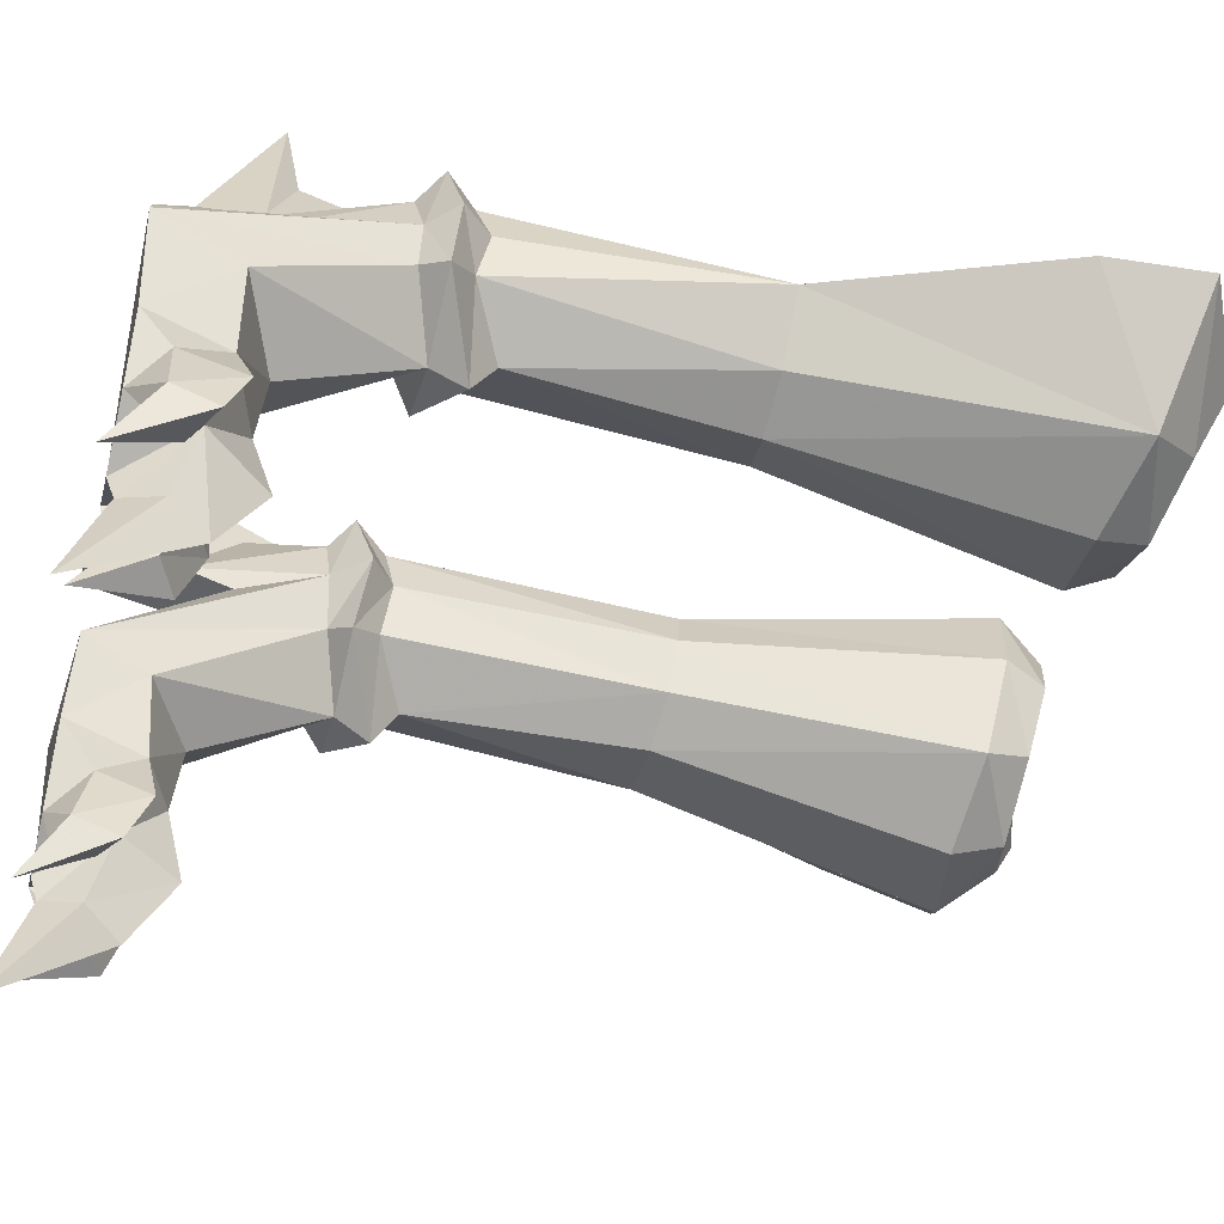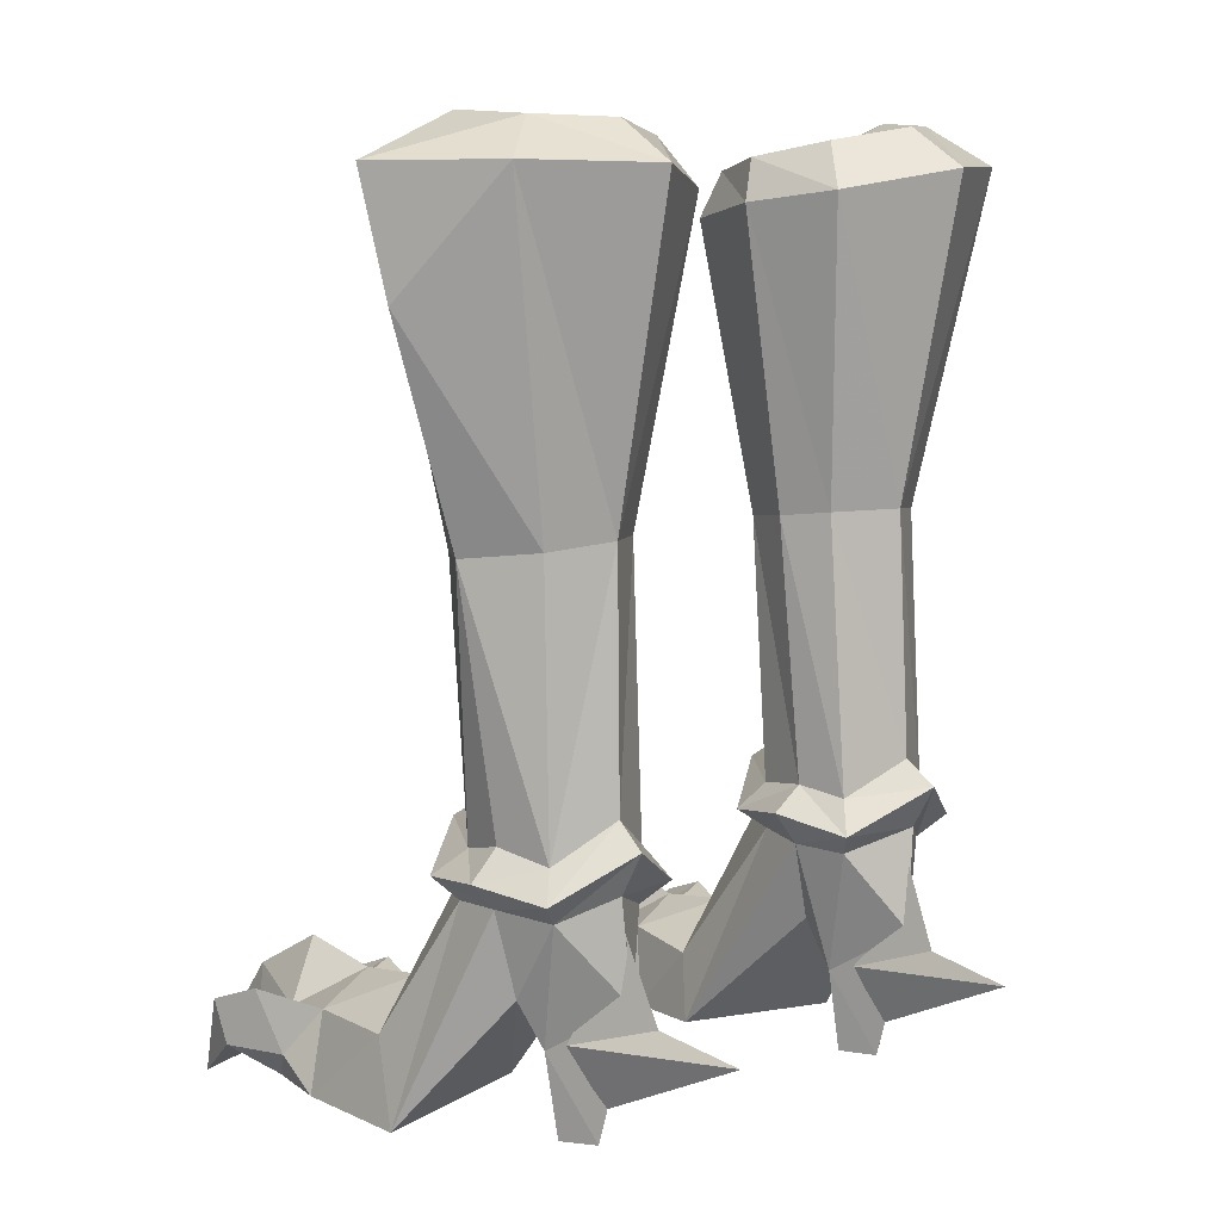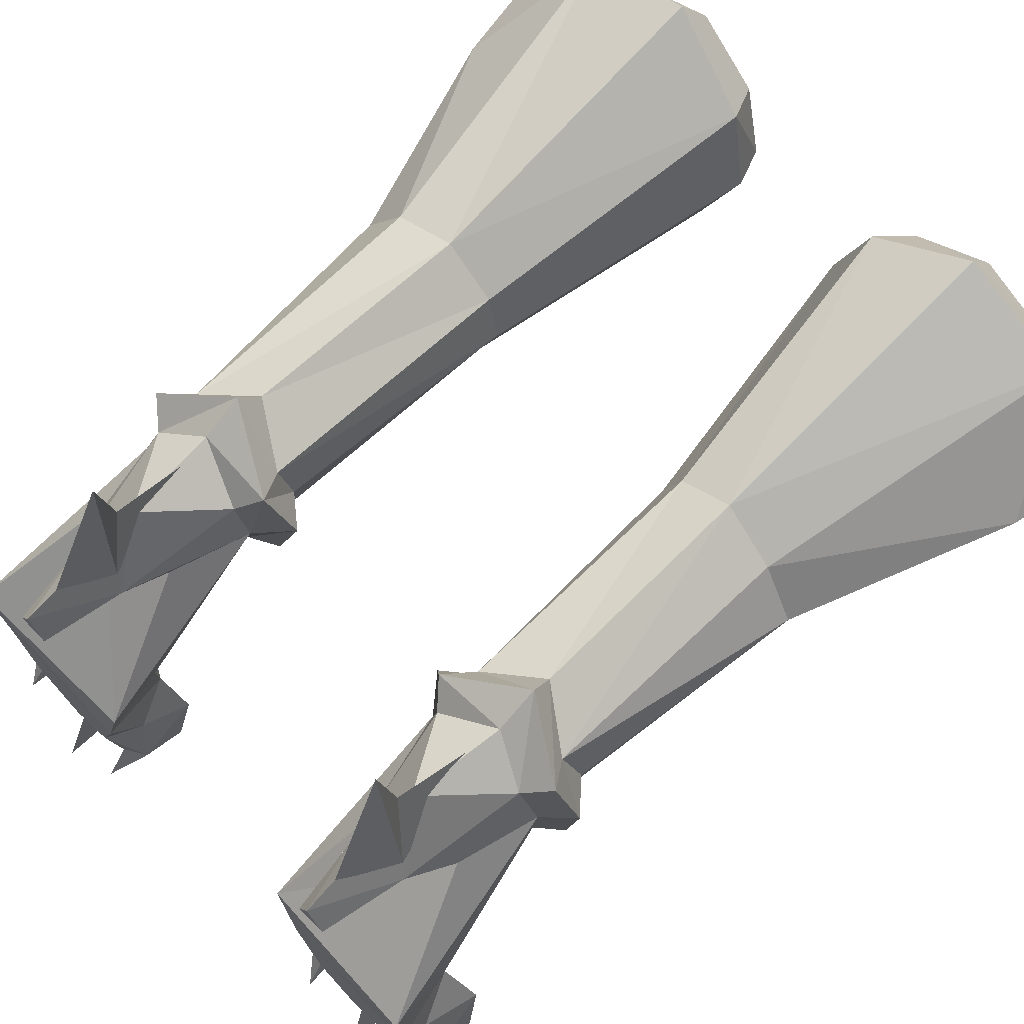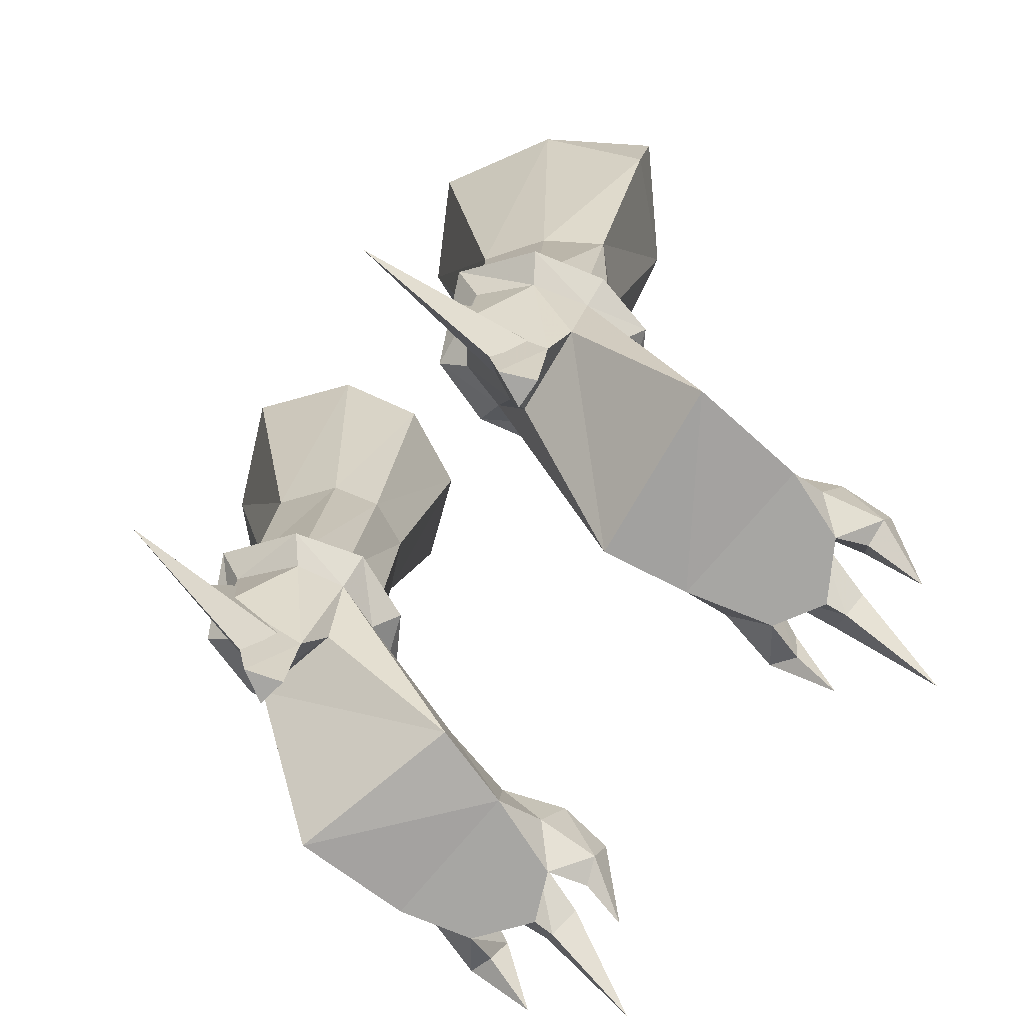
<metadata>
{"format":"obj","ext":"obj","renderer":"f3d","projection":"perspective","resolution":1024,"background":"white","views":[{"elev":-48.5,"azim":-104.2,"up":"+Y"},{"elev":8.1,"azim":135.3,"up":"+Z"},{"elev":69.6,"azim":-134.2,"up":"+Y"},{"elev":-74.2,"azim":-129.9,"up":"+Z"}]}
</metadata>
<code>
g warrior_shoe_female_45580
v 5.481 -0.5841 6.563
v 5.697 -2.455 3.148
v 7.865 -1.475 2.206
v 7.164 0.8352 5.934
v 7.534 -4.096 2.252
v 5.691 -4.493 2.938
v 8.111 -3.92 0.09834
v 8.236 -0.6087 -0.05825
v 8.236 -0.6087 -0.05825
v 8.111 -3.92 0.09834
v 3.859 -3.895 0.09784
v 3.296 -1.537 0.1884
v 6.188 2.8 2.34
v 5.742 2.813 -0.04028
v 5.272 3.748 -0.04024
v 5.192 4.833 3.645
v 3.967 0.8582 6.011
v 3.765 -2.097 1.997
v 7.499 -5.924 0.09834
v 4.614 -6.263 0.09784
v 4.243 -4.341 2.249
v 3.859 -3.895 0.09784
v 3.296 -1.537 0.1884
v 8.017 -1.076 22.75
v 7.025 -0.2726 24.1
v 5.089 -1.298 23.58
v 5.272 -1.719 22.2
v 10.83 1.65 23.74
v 8.666 4.495 23.77
v 7.204 3.383 24.84
v 7.74 1.498 24.95
v 5.475 5.426 7.589
v 7.477 4.27 6.392
v 6.797 3.774 5.784
v 5.464 4.74 6.418
v 1.772 1.937 22.84
v 2.732 -0.5829 22.43
v 3.054 -0.09386 23.66
v 2.25 1.685 23.99
v 3.273 4.294 6.388
v 3.833 3.717 5.771
v 4.495 2.69 2.271
v 3.833 3.717 5.771
v 5.464 4.74 6.418
v 7.007 0.3487 14.45
v 5.068 -0.1866 14.42
v 5.484 -0.06708 8.16
v 7.056 1.034 7.251
v 8.111 1.848 14.51
v 7.292 2.317 7.533
v 6.988 3.687 14.71
v 5.215 4.347 14.91
v 5.3 6.181 23.71
v 3.181 1.941 14.69
v 3.649 3.306 14.84
v 3.784 3.747 7.269
v 3.542 2.384 7.497
v 2.527 4.392 23.16
v 3.684 0.5296 14.55
v 3.87 0.8861 7.302
v 4.495 2.69 2.271
v 4.886 2.725 -0.04029
v 5.742 2.813 -0.04028
v 6.188 2.8 2.34
v 3.15 3.587 24.4
v 2.692 2.3 6.822
v 3.506 2.308 5.875
v 3.967 0.8582 6.011
v 3.314 0.3554 6.554
v 5.27 4.498 24.77
v 6.914 3.768 7.188
v 5.365 4.569 8.249
v 7.056 1.034 7.251
v 5.484 -0.06708 8.16
v 5.575 -1.171 7.514
v 7.752 0.4115 6.574
v 8.071 2.247 6.718
v 7.292 2.317 7.533
v 3.542 2.384 7.497
v 3.784 3.747 7.269
v 3.273 4.294 6.388
v 2.692 2.3 6.822
v 3.87 0.8861 7.302
v 3.314 0.3554 6.554
v 8.071 2.247 6.718
v 7.292 2.218 5.972
v 7.477 4.27 6.392
v 5.475 5.426 7.589
v 5.365 4.569 8.249
v 6.914 3.768 7.188
v 7.752 0.4115 6.574
v 5.575 -1.171 7.514
v 5.481 -0.5841 6.563
v 7.164 0.8352 5.934
v 6.051 -7.65 0.3301
v 5.986 -6.96 0.09809
v 7.037 -6.027 1.845
v 6.612 -7.931 1.361
v 6.051 -7.65 0.3301
v 5.436 -8.004 1.366
v 4.976 -6.163 1.853
v 5.986 -6.96 0.09809
v 7.037 -6.027 1.845
v 5.907 -6.477 3.492
v 6.08 -8.494 2.364
v 6.612 -7.931 1.361
v 5.907 -6.477 3.492
v 4.976 -6.163 1.853
v 5.436 -8.004 1.366
v 6.08 -8.494 2.364
v 7.475 -7.221 1.494
v 7.037 -6.027 1.845
v 7.499 -5.924 0.09834
v 7.82 -6.893 0.6271
v 4.329 -7.445 0.3672
v 4.614 -6.263 0.09784
v 4.976 -6.163 1.853
v 4.547 -7.38 1.456
v 8.58 -6.825 0.9412
v 8.103 -5.058 0.9444
v 8.366 -5.85 2.616
v 8.607 -7.298 2.1
v 8.58 -6.825 0.9412
v 7.82 -6.893 0.6271
v 7.499 -5.924 0.09834
v 8.103 -5.058 0.9444
v 4.547 -7.38 1.456
v 4.976 -6.163 1.853
v 3.624 -6.121 2.506
v 3.593 -7.58 1.945
v 7.475 -7.221 1.494
v 8.607 -7.298 2.1
v 8.366 -5.85 2.616
v 7.037 -6.027 1.845
v 3.629 -7.14 0.7093
v 3.593 -7.58 1.945
v 3.624 -6.121 2.506
v 3.863 -5.412 1.076
v 3.629 -7.14 0.7093
v 3.863 -5.412 1.076
v 4.614 -6.263 0.09784
v 4.329 -7.445 0.3672
v 4.289 2.019 3.648
v 6.761 2.421 3.649
v 6.797 3.774 5.784
v 4.886 2.725 -0.04029
v 7.292 2.218 5.972
v 6.761 2.421 3.649
v 10.14 1.906 20.46
v -5.491 -0.5842 6.563
v -7.175 0.8352 5.934
v -7.875 -1.475 2.206
v -5.708 -2.455 3.148
v -7.544 -4.096 2.252
v -5.702 -4.493 2.938
v -8.121 -3.92 0.09834
v -8.247 -0.6087 -0.05826
v -8.247 -0.6087 -0.05826
v -3.306 -1.537 0.1884
v -3.869 -3.895 0.09785
v -8.121 -3.92 0.09834
v -6.198 2.8 2.34
v -5.202 4.833 3.645
v -5.282 3.748 -0.04025
v -5.753 2.813 -0.04028
v -3.776 -2.097 1.997
v -3.978 0.8582 6.011
v -4.624 -6.263 0.09784
v -7.51 -5.924 0.09834
v -4.253 -4.341 2.249
v -3.869 -3.895 0.09785
v -3.306 -1.537 0.1884
v -8.028 -1.076 22.75
v -5.283 -1.719 22.2
v -5.1 -1.298 23.58
v -7.035 -0.2727 24.1
v -10.79 1.648 23.55
v -7.751 1.498 24.95
v -7.214 3.383 24.84
v -8.676 4.495 23.77
v -5.485 5.426 7.589
v -5.475 4.74 6.418
v -6.807 3.774 5.784
v -7.487 4.27 6.392
v -1.782 1.937 22.84
v -2.261 1.685 23.99
v -3.065 -0.09385 23.66
v -2.742 -0.5829 22.43
v -3.283 4.294 6.388
v -3.844 3.717 5.771
v -5.475 4.74 6.418
v -3.844 3.717 5.771
v -4.505 2.69 2.271
v -6.688 0.3493 14.44
v -7.066 1.034 7.251
v -5.494 -0.0671 8.16
v -5.079 -0.1866 14.42
v -8.045 1.848 14.5
v -7.303 2.317 7.533
v -5.31 6.181 23.71
v -5.225 4.347 14.91
v -6.91 3.338 14.71
v -3.192 1.941 14.69
v -3.552 2.384 7.498
v -3.794 3.747 7.269
v -3.659 3.306 14.84
v -2.537 4.392 23.16
v -3.881 0.8861 7.302
v -3.694 0.5296 14.55
v -4.505 2.69 2.271
v -6.198 2.8 2.34
v -5.753 2.813 -0.04028
v -4.897 2.725 -0.04028
v -3.16 3.587 24.4
v -2.703 2.3 6.822
v -3.324 0.3554 6.554
v -3.978 0.8582 6.011
v -3.517 2.308 5.875
v -5.28 4.498 24.77
v -6.925 3.768 7.188
v -5.375 4.569 8.249
v -7.066 1.034 7.251
v -7.762 0.4115 6.574
v -5.586 -1.171 7.514
v -5.494 -0.0671 8.16
v -8.081 2.247 6.718
v -7.303 2.317 7.533
v -3.552 2.384 7.498
v -2.703 2.3 6.822
v -3.283 4.294 6.388
v -3.794 3.747 7.269
v -3.324 0.3554 6.554
v -3.881 0.8861 7.302
v -7.302 2.218 5.972
v -8.081 2.247 6.718
v -7.487 4.27 6.392
v -6.925 3.768 7.188
v -5.375 4.569 8.249
v -5.485 5.426 7.589
v -7.762 0.4115 6.574
v -7.175 0.8352 5.934
v -5.491 -0.5842 6.563
v -5.586 -1.171 7.514
v -6.062 -7.65 0.3301
v -6.622 -7.932 1.361
v -7.047 -6.027 1.845
v -5.997 -6.96 0.0981
v -6.062 -7.65 0.3301
v -5.997 -6.96 0.0981
v -4.987 -6.163 1.853
v -5.446 -8.004 1.366
v -7.047 -6.027 1.845
v -6.622 -7.932 1.361
v -6.09 -8.495 2.364
v -5.917 -6.477 3.492
v -5.917 -6.477 3.492
v -6.09 -8.495 2.364
v -5.446 -8.004 1.366
v -4.987 -6.163 1.853
v -7.485 -7.221 1.494
v -7.83 -6.894 0.6271
v -7.51 -5.924 0.09834
v -7.047 -6.027 1.845
v -4.339 -7.445 0.3672
v -4.558 -7.38 1.456
v -4.987 -6.163 1.853
v -4.624 -6.263 0.09784
v -8.591 -6.825 0.9412
v -8.618 -7.298 2.1
v -8.376 -5.85 2.616
v -8.113 -5.058 0.9444
v -8.591 -6.825 0.9412
v -8.113 -5.058 0.9444
v -7.51 -5.924 0.09834
v -7.83 -6.894 0.6271
v -4.558 -7.38 1.456
v -3.603 -7.58 1.945
v -3.634 -6.121 2.506
v -4.987 -6.163 1.853
v -7.485 -7.221 1.494
v -7.047 -6.027 1.845
v -8.376 -5.85 2.616
v -8.618 -7.298 2.1
v -3.639 -7.14 0.7093
v -3.873 -5.412 1.076
v -3.634 -6.121 2.506
v -3.603 -7.58 1.945
v -3.639 -7.14 0.7093
v -4.339 -7.445 0.3672
v -4.624 -6.263 0.09784
v -3.873 -5.412 1.076
v -6.771 2.421 3.649
v -4.3 2.019 3.648
v -6.807 3.774 5.784
v -4.897 2.725 -0.04028
v -6.771 2.421 3.649
v -7.302 2.218 5.972
v -10.41 1.91 20.83
v 3.863 -5.412 1.076
v 7.499 -5.924 0.09834
v 7.037 -6.027 1.845
v 5.986 -6.96 0.09809
v 5.272 3.748 -0.04024
v 5.986 -6.96 0.09809
v 4.976 -6.163 1.853
v 4.614 -6.263 0.09784
v 8.111 -3.92 0.09834
v 8.103 -5.058 0.9444
v 7.499 -5.924 0.09834
v 5.986 -6.96 0.09809
v 7.037 -6.027 1.845
v 3.506 2.308 5.875
v 5.089 -1.298 23.58
v 7.025 -0.2726 24.1
v 5.248 1.767 24.19
v 7.74 1.498 24.95
v 7.204 3.383 24.84
v 5.27 4.498 24.77
v 3.15 3.587 24.4
v 2.25 1.685 23.99
v 3.054 -0.09386 23.66
v 5.691 -4.493 2.938
v 5.691 -4.493 2.938
v 6.275 -10.51 -0.6042
v 6.275 -10.51 -0.6042
v 6.275 -10.51 -0.6042
v 6.275 -10.51 -0.6042
v 4.243 -4.341 2.249
v 3.859 -3.895 0.09784
v 4.614 -6.263 0.09784
v 3.863 -5.412 1.076
v 8.103 -5.058 0.9444
v 7.534 -4.096 2.252
v 4.243 -4.341 2.249
v 4.387 -8.631 -0.3172
v 7.534 -4.096 2.252
v 4.387 -8.631 -0.3172
v 4.387 -8.631 -0.3172
v 4.387 -8.631 -0.3172
v 8.043 -8.433 -0.2135
v 8.043 -8.433 -0.2135
v 8.043 -8.433 -0.2135
v 8.043 -8.433 -0.2135
v 5.255 3.971 0.9183
v 5.018 8.218 2.821
v 5.966 3.334 2.546
v 5.255 3.971 0.9183
v 4.731 3.368 2.464
v 5.018 8.218 2.821
v 4.731 3.368 2.464
v 5.317 4.679 5.533
v 5.16 5.68 3.252
v 5.16 5.68 3.252
v 5.018 8.218 2.821
v 5.317 4.679 5.533
v 4.289 2.019 3.648
v -3.873 -5.412 1.076
v -7.51 -5.924 0.09834
v -5.997 -6.96 0.0981
v -7.047 -6.027 1.845
v -5.282 3.748 -0.04025
v -5.997 -6.96 0.0981
v -4.624 -6.263 0.09784
v -4.987 -6.163 1.853
v -8.121 -3.92 0.09834
v -7.51 -5.924 0.09834
v -8.113 -5.058 0.9444
v -5.997 -6.96 0.0981
v -7.047 -6.027 1.845
v -3.517 2.308 5.875
v -5.1 -1.298 23.58
v -5.258 1.767 24.19
v -7.035 -0.2727 24.1
v -7.751 1.498 24.95
v -7.214 3.383 24.84
v -5.28 4.498 24.77
v -3.16 3.587 24.4
v -2.261 1.685 23.99
v -3.065 -0.09385 23.66
v -5.702 -4.493 2.938
v -5.702 -4.493 2.938
v -6.285 -10.51 -0.6042
v -6.285 -10.51 -0.6042
v -6.285 -10.51 -0.6042
v -6.285 -10.51 -0.6042
v -4.253 -4.341 2.249
v -3.869 -3.895 0.09785
v -3.873 -5.412 1.076
v -4.624 -6.263 0.09784
v -8.113 -5.058 0.9444
v -7.544 -4.096 2.252
v -4.253 -4.341 2.249
v -4.397 -8.631 -0.3172
v -7.544 -4.096 2.252
v -4.397 -8.631 -0.3172
v -4.397 -8.631 -0.3172
v -4.397 -8.631 -0.3172
v -8.053 -8.433 -0.2135
v -8.053 -8.433 -0.2135
v -8.053 -8.433 -0.2135
v -8.053 -8.433 -0.2135
v -5.266 3.971 0.9183
v -5.976 3.334 2.546
v -5.028 8.218 2.821
v -5.266 3.971 0.9183
v -5.028 8.218 2.821
v -4.742 3.368 2.464
v -4.742 3.368 2.464
v -5.17 5.68 3.252
v -5.328 4.679 5.534
v -5.17 5.68 3.252
v -5.028 8.218 2.821
v -5.328 4.679 5.534
v -4.3 2.019 3.648
f 1 2 3
f 1 3 4
f 5 3 2
f 5 2 6
f 7 8 3
f 7 3 5
f 9 10 11
f 9 11 12
f 13 14 15
f 13 15 16
f 1 17 18
f 1 18 2
f 10 19 20
f 10 20 11
f 21 6 2
f 21 2 18
f 22 21 18
f 22 18 23
f 24 25 26
f 24 26 27
f 28 29 30
f 28 30 31
f 32 33 34
f 32 34 35
f 36 37 38
f 36 38 39
f 40 32 35
f 40 35 41
f 16 42 43
f 16 43 44
f 37 27 26
f 37 26 38
f 45 46 47
f 45 47 48
f 49 45 48
f 49 48 50
f 29 51 52
f 29 52 53
f 54 55 56
f 54 56 57
f 52 55 58
f 52 58 53
f 47 46 59
f 47 59 60
f 61 62 63
f 61 63 64
f 28 31 25
f 28 25 24
f 58 36 39
f 58 39 65
f 66 67 68
f 66 68 69
f 24 27 46
f 24 46 45
f 37 36 54
f 37 54 59
f 46 27 37
f 46 37 59
f 30 29 53
f 30 53 70
f 53 58 65
f 53 65 70
f 36 58 55
f 36 55 54
f 71 72 52
f 71 52 51
f 72 56 55
f 72 55 52
f 73 74 75
f 73 75 76
f 77 78 73
f 77 73 76
f 79 80 81
f 79 81 82
f 75 74 83
f 75 83 84
f 49 50 71
f 49 71 51
f 57 60 59
f 57 59 54
f 33 85 86
f 33 86 34
f 87 88 89
f 87 89 90
f 88 81 80
f 88 80 89
f 79 82 84
f 79 84 83
f 91 92 93
f 91 93 94
f 86 85 91
f 86 91 94
f 67 66 40
f 67 40 41
f 93 92 69
f 93 69 68
f 77 87 90
f 77 90 78
f 95 96 97
f 95 97 98
f 99 100 101
f 99 101 102
f 103 104 105
f 103 105 106
f 107 108 109
f 107 109 110
f 111 112 113
f 111 113 114
f 115 116 117
f 115 117 118
f 119 120 121
f 119 121 122
f 123 124 125
f 123 125 126
f 127 128 129
f 127 129 130
f 131 132 133
f 131 133 134
f 135 136 137
f 135 137 138
f 139 140 141
f 139 141 142
f 12 143 144
f 12 144 9
f 145 13 16
f 145 16 44
f 42 16 15
f 42 15 146
f 143 61 64
f 143 64 144
f 145 147 148
f 145 148 13
f 49 149 24
f 49 24 45
f 51 29 149
f 51 149 49
f 150 151 152
f 150 152 153
f 154 155 153
f 154 153 152
f 156 154 152
f 156 152 157
f 158 159 160
f 158 160 161
f 162 163 164
f 162 164 165
f 150 153 166
f 150 166 167
f 161 160 168
f 161 168 169
f 170 166 153
f 170 153 155
f 171 172 166
f 171 166 170
f 173 174 175
f 173 175 176
f 177 178 179
f 177 179 180
f 181 182 183
f 181 183 184
f 185 186 187
f 185 187 188
f 189 190 182
f 189 182 181
f 163 191 192
f 163 192 193
f 188 187 175
f 188 175 174
f 194 195 196
f 194 196 197
f 198 199 195
f 198 195 194
f 180 200 201
f 180 201 202
f 203 204 205
f 203 205 206
f 201 200 207
f 201 207 206
f 196 208 209
f 196 209 197
f 210 211 212
f 210 212 213
f 177 173 176
f 177 176 178
f 207 214 186
f 207 186 185
f 215 216 217
f 215 217 218
f 173 194 197
f 173 197 174
f 188 209 203
f 188 203 185
f 197 209 188
f 197 188 174
f 179 219 200
f 179 200 180
f 200 219 214
f 200 214 207
f 185 203 206
f 185 206 207
f 220 202 201
f 220 201 221
f 221 201 206
f 221 206 205
f 222 223 224
f 222 224 225
f 226 223 222
f 226 222 227
f 228 229 230
f 228 230 231
f 224 232 233
f 224 233 225
f 198 202 220
f 198 220 199
f 204 203 209
f 204 209 208
f 184 183 234
f 184 234 235
f 236 237 238
f 236 238 239
f 239 238 231
f 239 231 230
f 228 233 232
f 228 232 229
f 240 241 242
f 240 242 243
f 234 241 240
f 234 240 235
f 218 190 189
f 218 189 215
f 242 217 216
f 242 216 243
f 226 227 237
f 226 237 236
f 244 245 246
f 244 246 247
f 248 249 250
f 248 250 251
f 252 253 254
f 252 254 255
f 256 257 258
f 256 258 259
f 260 261 262
f 260 262 263
f 264 265 266
f 264 266 267
f 268 269 270
f 268 270 271
f 272 273 274
f 272 274 275
f 276 277 278
f 276 278 279
f 280 281 282
f 280 282 283
f 284 285 286
f 284 286 287
f 288 289 290
f 288 290 291
f 159 158 292
f 159 292 293
f 294 191 163
f 294 163 162
f 193 295 164
f 193 164 163
f 293 292 211
f 293 211 210
f 294 162 296
f 294 296 297
f 198 194 173
f 198 173 298
f 202 198 298
f 202 298 180
f 8 148 147
f 29 28 149
f 149 28 24
f 22 299 21
f 300 301 302
f 63 62 303
f 18 17 23
f 304 305 306
f 4 3 8
f 307 308 309
f 310 20 19
f 5 6 311
f 6 21 305
f 23 17 312
f 313 314 315
f 316 317 315
f 318 319 315
f 320 321 315
f 317 318 315
f 321 313 315
f 314 316 315
f 319 320 315
f 147 4 8
f 322 104 103
f 108 107 323
f 105 324 106
f 109 325 110
f 98 326 95
f 99 327 100
f 128 328 129
f 329 330 331
f 7 5 332
f 333 134 133
f 334 138 137
f 335 139 142
f 120 336 121
f 118 337 115
f 130 338 127
f 135 339 136
f 114 340 111
f 122 341 119
f 123 342 124
f 131 343 132
f 344 345 346
f 347 348 349
f 350 351 352
f 345 353 346
f 352 354 350
f 353 355 346
f 42 312 43
f 42 356 312
f 356 23 312
f 157 297 296
f 180 298 177
f 298 173 177
f 171 170 357
f 358 359 360
f 212 361 213
f 166 172 167
f 362 363 364
f 151 157 152
f 365 366 367
f 368 169 168
f 154 369 155
f 155 364 170
f 172 370 167
f 371 372 373
f 374 372 375
f 376 372 377
f 378 372 379
f 375 372 376
f 379 372 371
f 373 372 374
f 377 372 378
f 297 157 151
f 380 252 255
f 259 381 256
f 254 253 382
f 258 257 383
f 245 244 384
f 248 251 385
f 279 278 386
f 387 388 389
f 156 390 154
f 391 282 281
f 392 286 285
f 393 289 288
f 271 270 394
f 265 264 395
f 277 276 396
f 284 287 397
f 261 260 398
f 269 268 399
f 272 275 400
f 280 283 401
f 402 403 404
f 405 406 407
f 408 409 410
f 404 403 411
f 409 408 412
f 411 403 413
f 193 192 370
f 193 370 414
f 414 370 172

</code>
